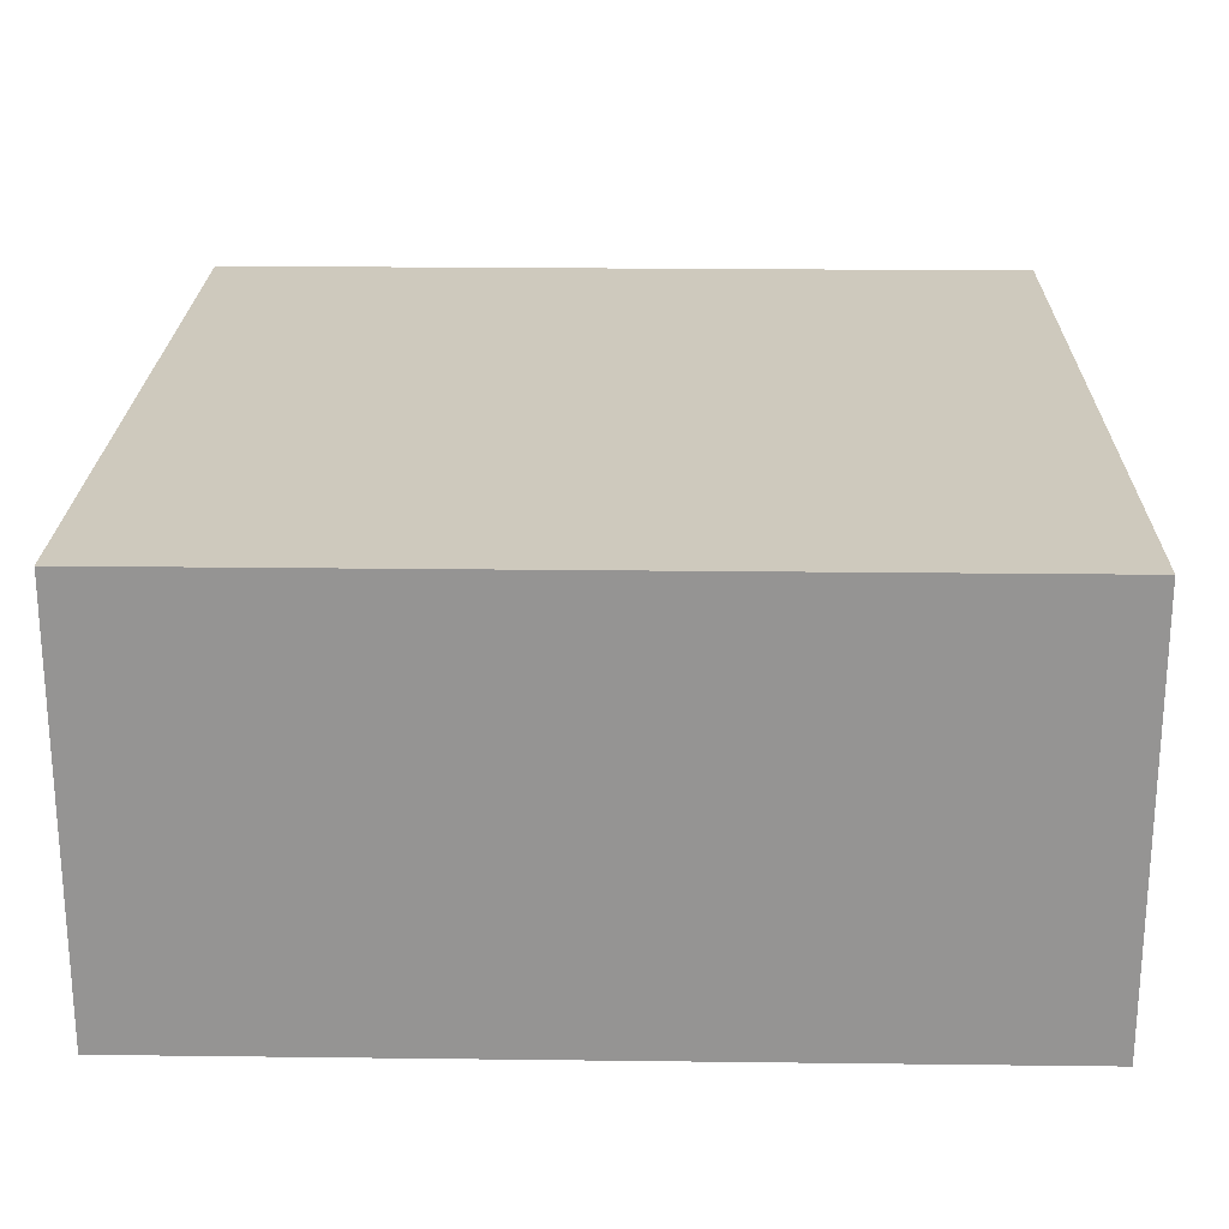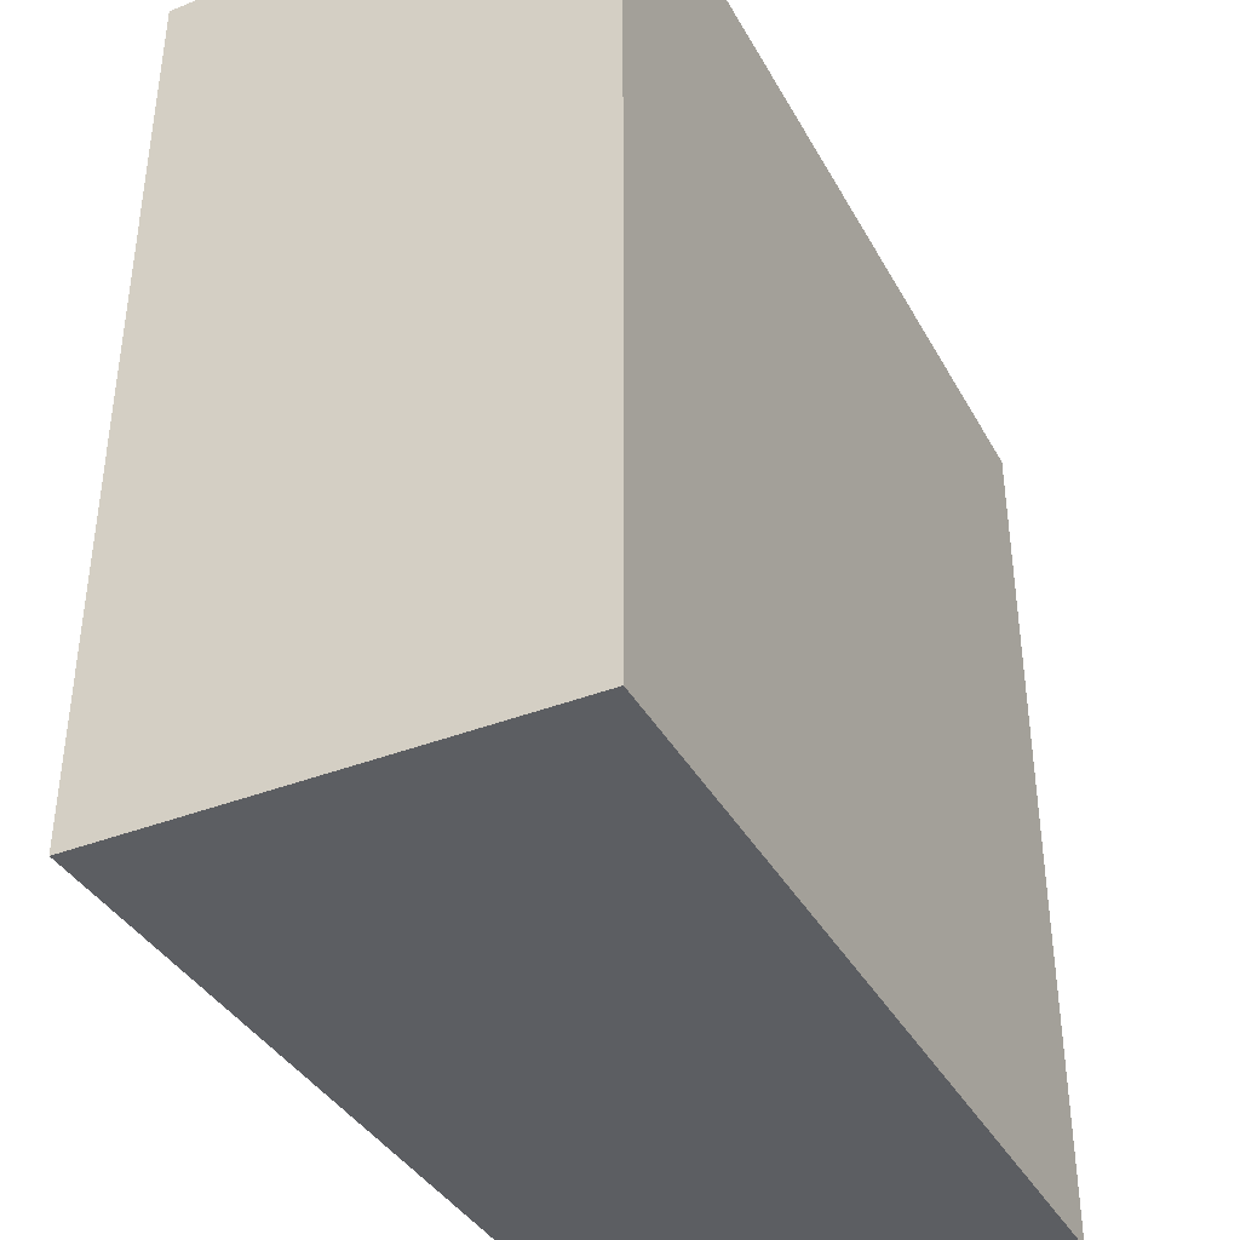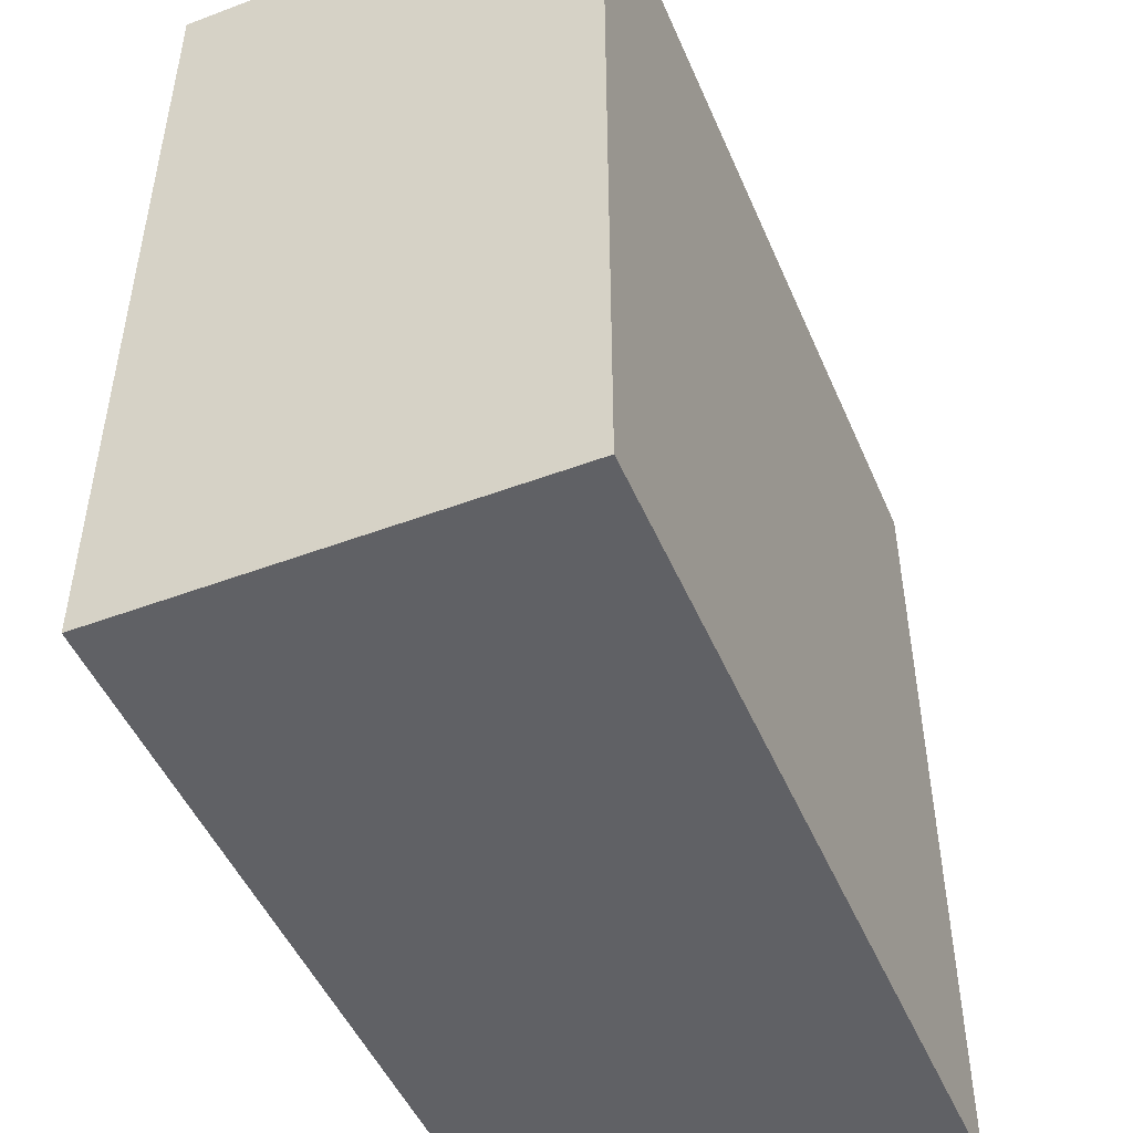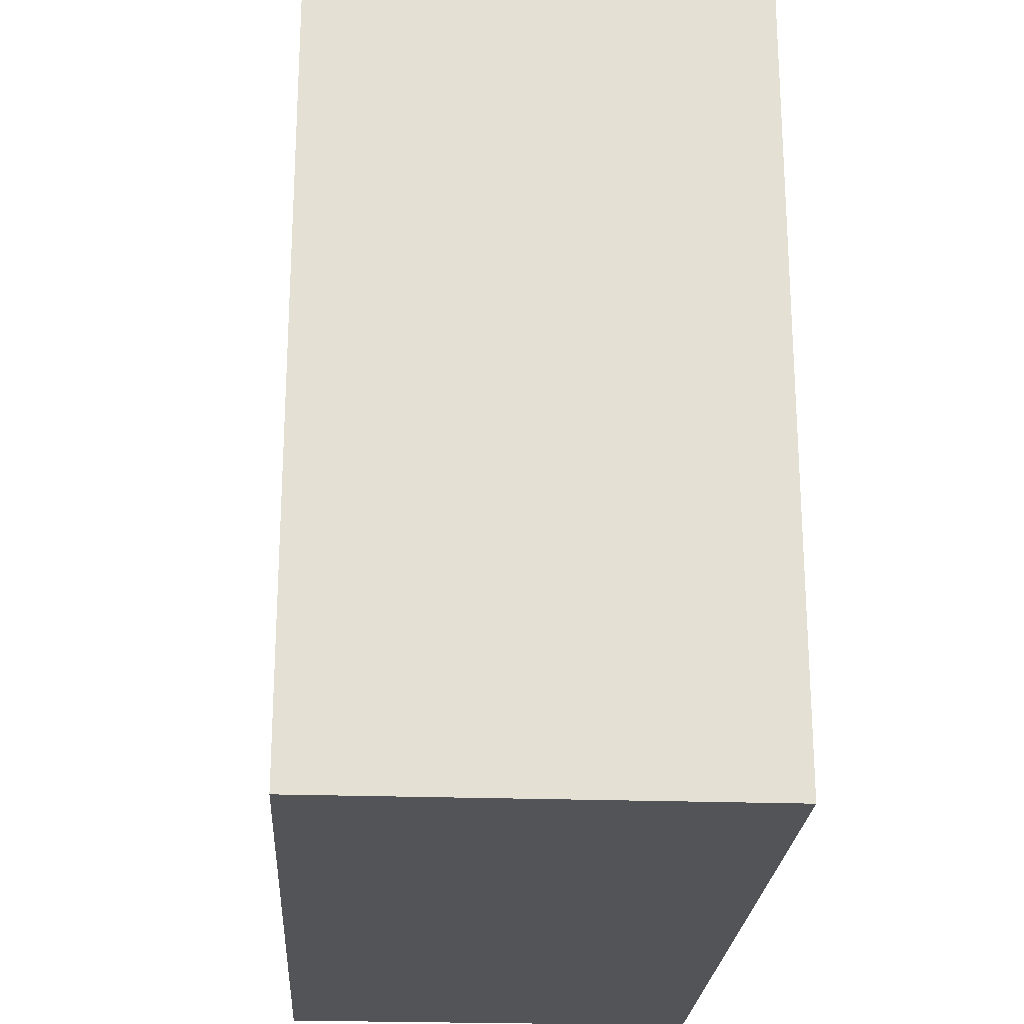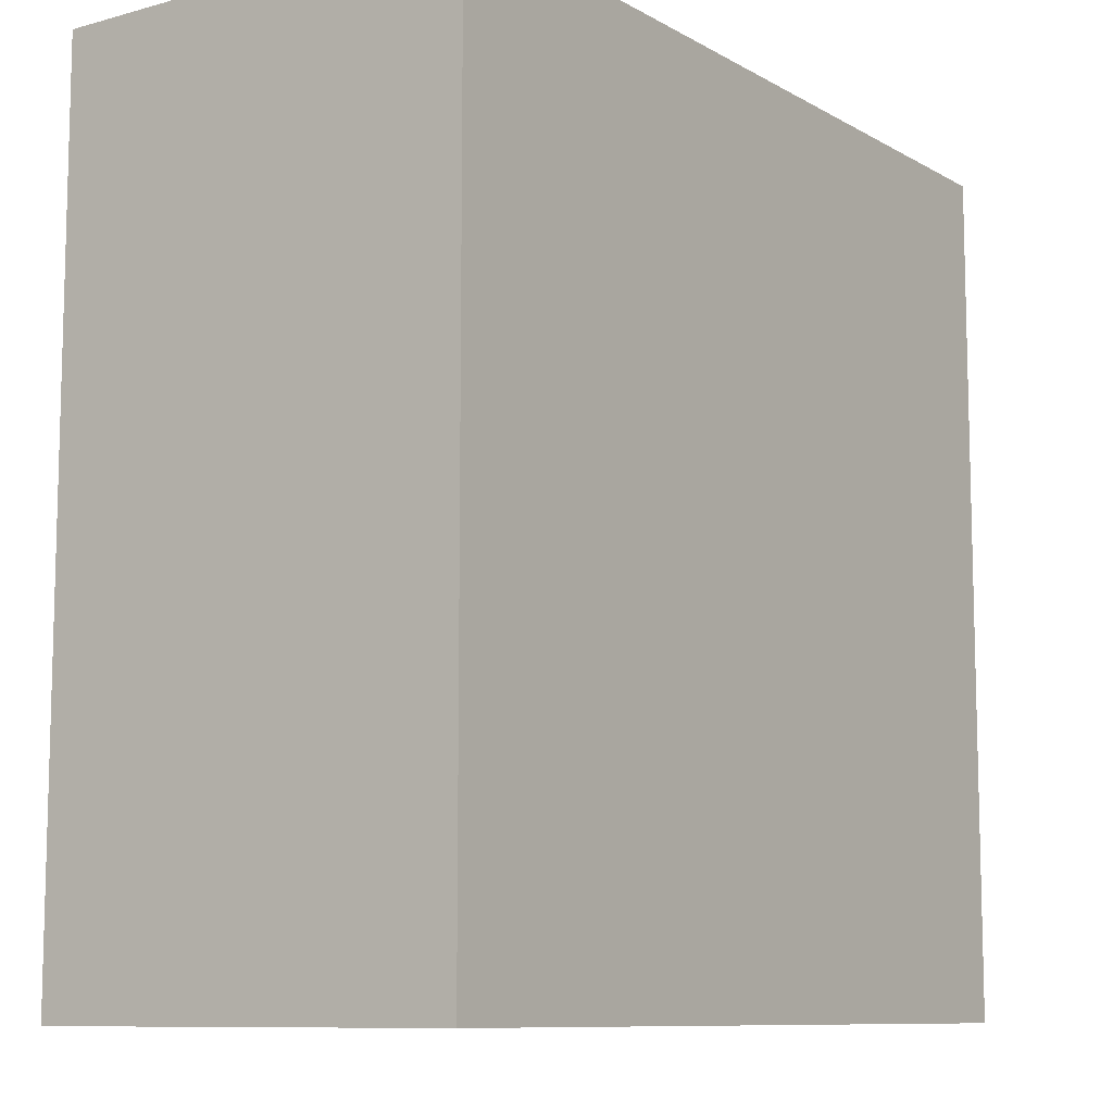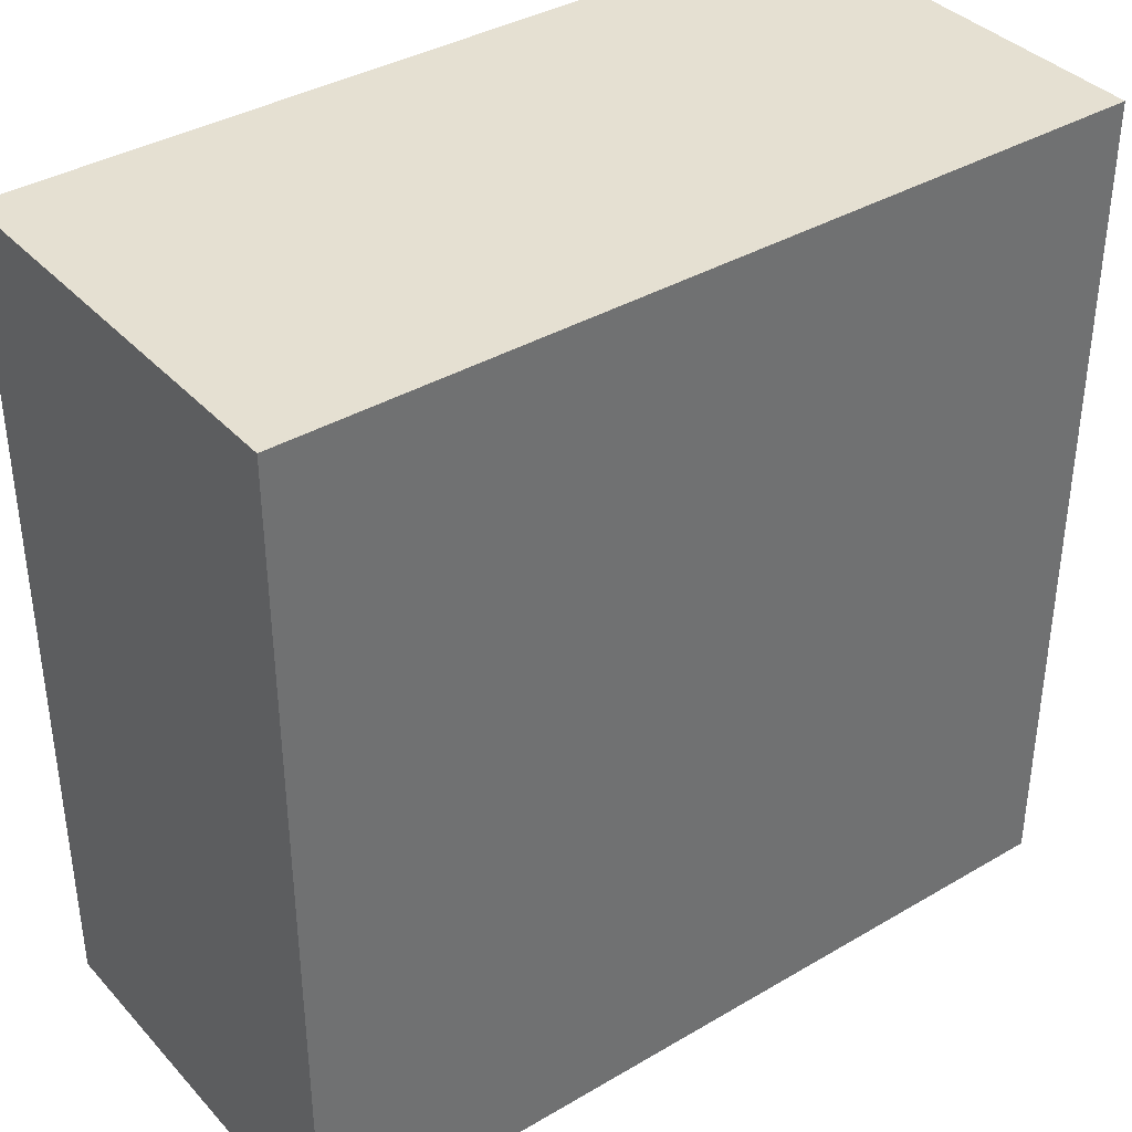
<metadata>
{"format":"obj","ext":"obj","renderer":"f3d","projection":"perspective","resolution":1024,"background":"white","views":[{"elev":22.6,"azim":1.2,"up":"+Y"},{"elev":-38.2,"azim":-63.7,"up":"+Z"},{"elev":-48.7,"azim":112.7,"up":"+Z"},{"elev":-23.3,"azim":-93.4,"up":"+Z"},{"elev":-9.6,"azim":125.3,"up":"+Z"},{"elev":37.6,"azim":143.1,"up":"+Z"}]}
</metadata>
<code>
o
v 16 1.4 6.1
v 16 1.4 5.9
v 16 1.5 6.1
v 16 1.5 5.9
v 16.2 1.4 6.1
v 16.2 1.4 5.9
v 16.2 1.5 6.1
v 16.2 1.5 5.9
v 16 1.4 6.1
v 16 1.5 6.1
v 16.2 1.4 6.1
v 16.2 1.5 6.1
v 16 1.4 5.9
v 16 1.5 5.9
v 16.2 1.4 5.9
v 16.2 1.5 5.9
v 16 1.4 6.1
v 16.2 1.4 6.1
v 16 1.4 5.9
v 16.2 1.4 5.9
v 16 1.5 6.1
v 16.2 1.5 6.1
v 16 1.5 5.9
v 16.2 1.5 5.9
f 3 2 1
f 4 2 3
f 5 6 7
f 7 6 8
f 11 10 9
f 12 10 11
f 13 14 15
f 15 14 16
f 19 18 17
f 20 18 19
f 21 22 23
f 23 22 24

</code>
